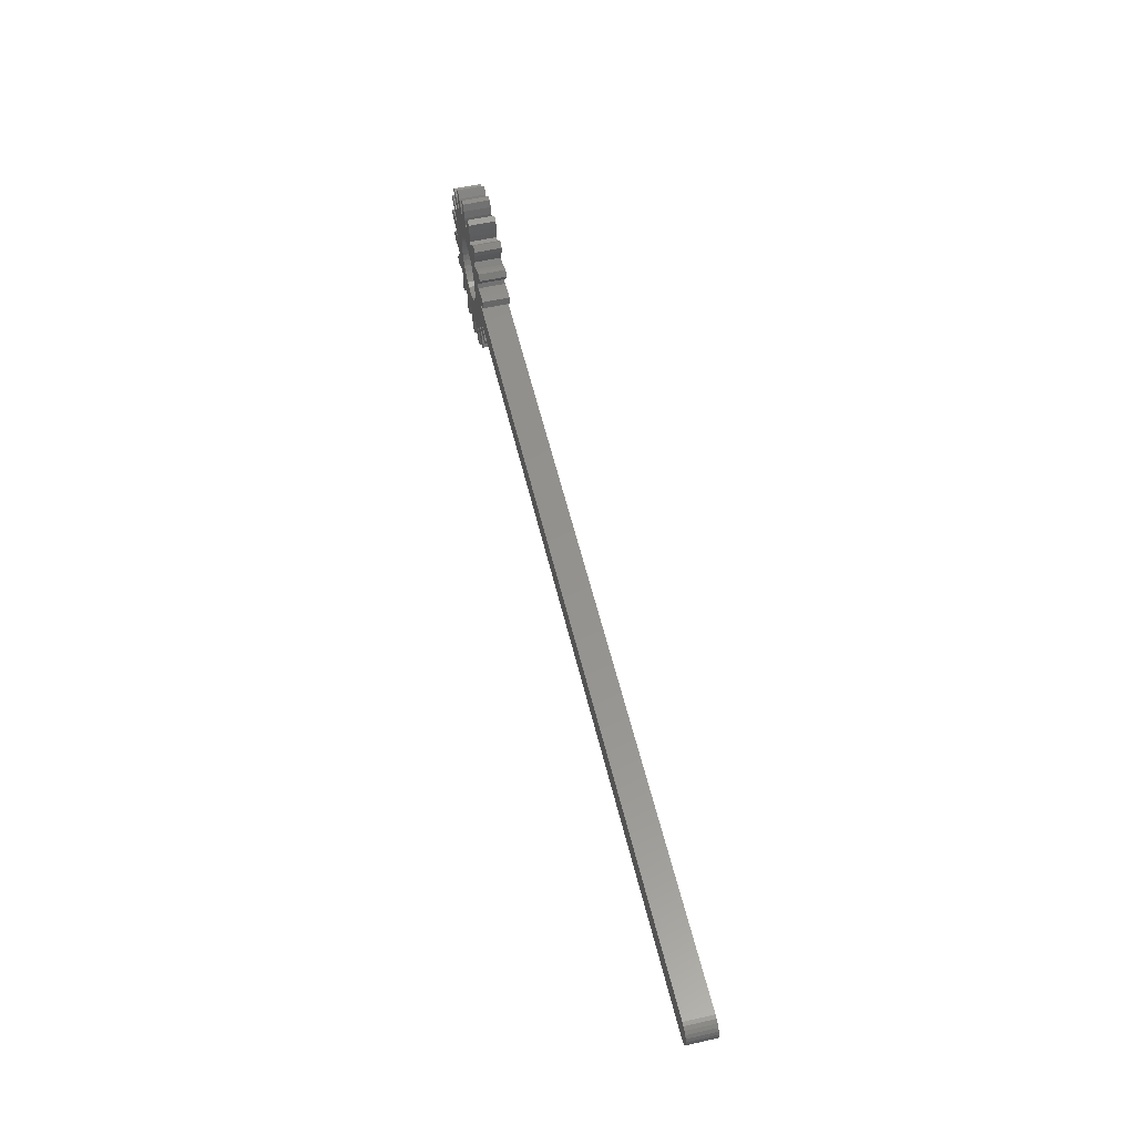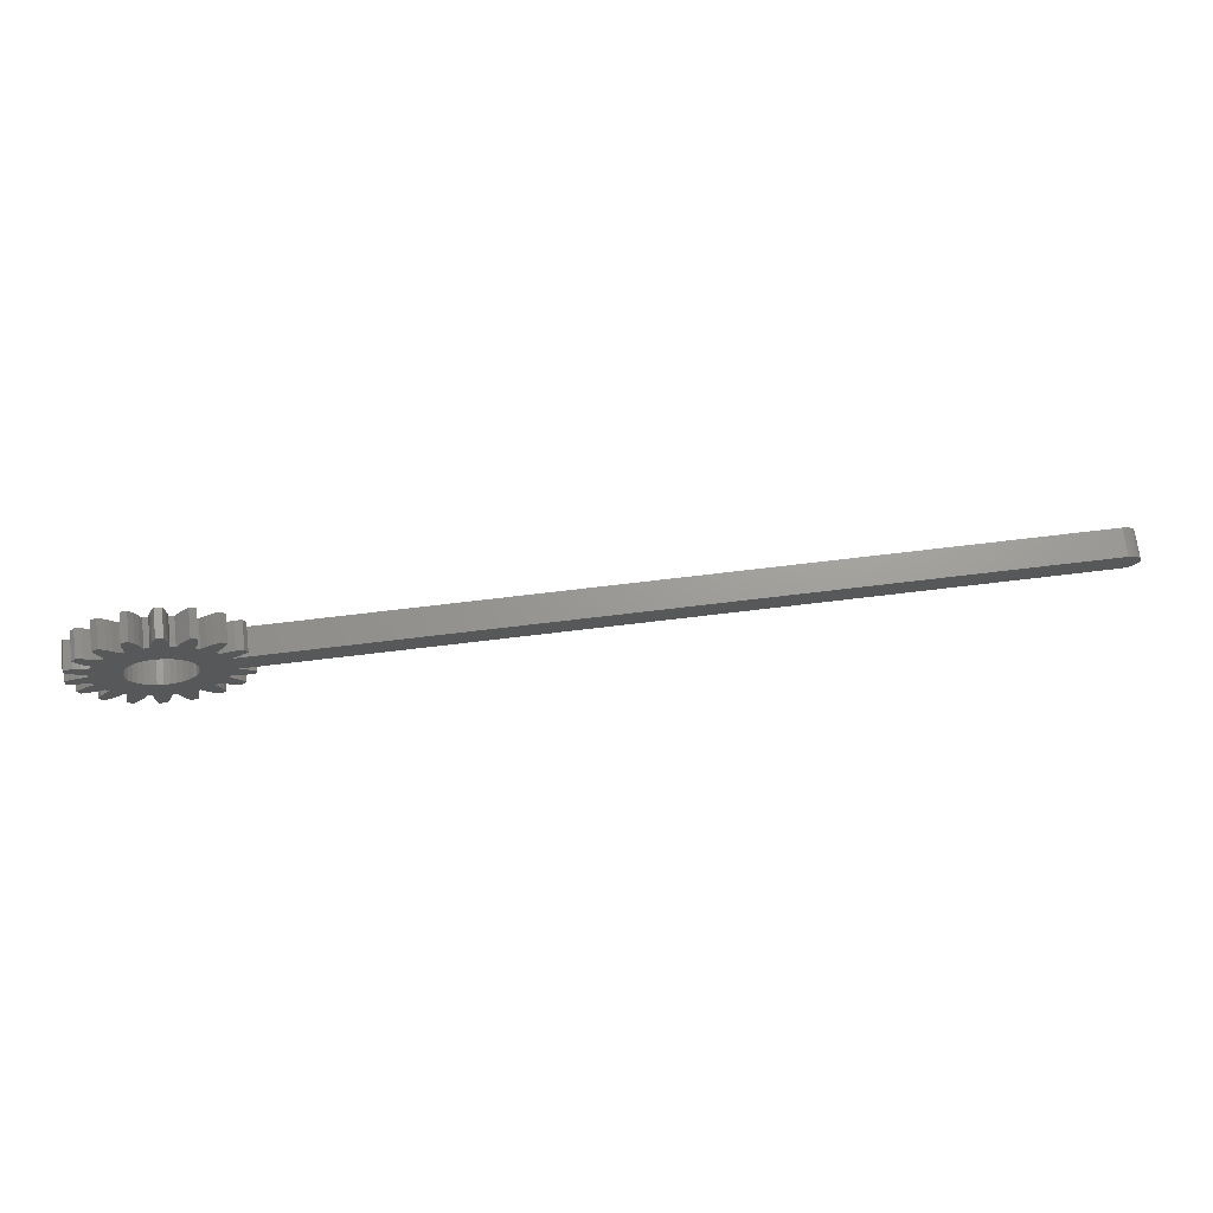
<metadata>
{"format":"stl","ext":"stl","renderer":"f3d","projection":"perspective","resolution":1024,"background":"white","views":[{"elev":55.9,"azim":76.7,"up":"+Z"},{"elev":69.6,"azim":-6.9,"up":"+Z"}]}
</metadata>
<code>
# stl→obj: 372 verts, 744 faces
v 1.401 27.58 11.61
v 1.365 27.58 12.13
v 0.1836 27.58 11.92
v 3.468 27.58 12.8
v 3.938 27.58 12.56
v 4.432 27.58 12.38
v -0.2928 27.58 14.05
v 4.486 27.58 13.21
v 0.1372 27.58 14.03
v -2.349 27.58 15.98
v -5.498 27.58 16.85
v -5.995 27.58 16.67
v -5.021 27.58 14.14
v -4.497 27.58 14.2
v -5.548 27.58 14.13
v 4.485 27.58 17.42
v 4.925 27.58 17.65
v 5.338 27.58 17.92
v 5.719 27.58 18.24
v 3.986 27.58 18.51
v 0.963 27.58 18.61
v 1.341 27.58 18.4
v 1.676 27.58 18.12
v 1.955 27.58 17.79
v -1.71 27.58 20.58
v -2.021 27.58 21.01
v -3.118 27.58 20.97
v -2.963 27.58 20.46
v -2.75 27.58 19.98
v -4.753 27.58 20.08
v -4.486 27.58 19.63
v -3.031 27.58 19.75
v -3.468 27.58 20.04
v -3.938 27.58 20.28
v -4.432 27.58 20.46
v -3.986 27.58 14.33
v -3.802 27.58 14.01
v -3.031 27.58 13.09
v -1.365 27.58 12.13
v -0.7134 27.58 14.14
v -5.312 27.58 14.94
v -5.719 27.58 14.6
v -4.753 27.58 12.76
v -4.432 27.58 12.38
v -3.938 27.58 12.56
v -3.468 27.58 12.8
v -4.486 27.58 13.21
v 1.71 27.58 12.26
v 2.021 27.58 11.83
v 3.214 27.58 11.35
v 3.118 27.58 11.87
v 2.963 27.58 12.38
v 2.75 27.58 12.86
v 3.031 27.58 13.09
v -0.1836 27.58 11.92
v 4.753 27.58 12.76
v 5.548 27.58 14.13
v 5.719 27.58 14.6
v 2.171 27.58 15.42
v 1.956 27.58 15.05
v 1.678 27.58 14.72
v 3.986 27.58 14.33
v 4.497 27.58 14.2
v 5.021 27.58 14.14
v 0.1255 27.58 18.81
v 0.5533 27.58 18.75
v 0.7948 27.58 22.37
v 0.5347 27.58 21.91
v 0.33 27.58 21.42
v 0.1836 27.58 20.92
v -0.1836 27.58 20.92
v -1.365 27.58 20.71
v -4.167 27.58 19.21
v -0.3065 27.58 18.79
v 3.802 27.58 18.83
v 4.167 27.58 19.21
v 3.031 27.58 19.75
v 2.75 27.58 19.98
v 1.71 27.58 20.58
v 1.365 27.58 20.71
v 1.401 27.58 21.23
v 1.375 27.58 21.76
v 1.287 27.58 22.28
v 4.485 27.58 15.42
v 61.17 27.58 15.42
v 2.171 27.58 17.42
v 2.297 27.58 17.08
v 2.37 27.58 16.73
v 2.389 27.58 16.37
v 2.354 27.58 16
v 2.281 27.58 15.71
v 4.925 27.58 15.19
v 61.43 27.58 15.45
v 61.67 27.58 15.55
v 61.88 27.58 15.71
v 62.04 27.58 15.92
v 62.14 27.58 16.16
v 62.17 27.58 16.42
v 62.14 27.58 16.68
v 62.04 27.58 16.92
v 61.88 27.58 17.13
v 61.67 27.58 17.29
v 61.43 27.58 17.39
v 61.17 27.58 17.42
v -2.39 27.58 16.41
v -2.354 27.58 16.84
v -4.432 27.58 17.2
v -4.46 27.58 17.02
v -4.984 27.58 16.96
v 2.38 27.58 11.45
v 2.781 27.58 11.1
v -4.167 27.58 13.63
v 4.432 27.58 20.46
v 3.938 27.58 20.28
v 4.753 27.58 20.08
v 3.468 27.58 20.04
v 4.486 27.58 19.63
v -1.287 27.58 10.56
v -1.375 27.58 11.08
v -1.401 27.58 11.61
v -0.7948 27.58 10.47
v -0.5347 27.58 10.93
v -0.33 27.58 11.42
v 0.7948 27.58 10.47
v 1.287 27.58 10.56
v 0.5347 27.58 10.93
v 1.375 27.58 11.08
v 0.33 27.58 11.42
v 5.338 27.58 14.92
v 0.5628 27.58 14.1
v 4.167 27.58 13.63
v 0.9702 27.58 14.24
v 3.802 27.58 14.01
v 1.346 27.58 14.45
v 4.497 27.58 18.64
v 5.548 27.58 18.71
v 5.021 27.58 18.7
v 2.021 27.58 21.01
v 3.118 27.58 20.97
v 2.38 27.58 21.39
v 3.214 27.58 21.49
v 2.781 27.58 21.74
v 2.963 27.58 20.46
v -1.8 27.58 17.99
v -3.986 27.58 18.51
v -5.548 27.58 18.71
v -4.497 27.58 18.64
v -5.021 27.58 18.7
v -2.781 27.58 21.74
v -3.214 27.58 21.49
v -2.38 27.58 21.39
v -0.33 27.58 21.42
v -0.5347 27.58 21.91
v -1.375 27.58 21.76
v -0.7948 27.58 22.37
v -1.287 27.58 22.28
v -1.401 27.58 21.23
v -0.7284 27.58 18.7
v -3.802 27.58 18.83
v -1.126 27.58 18.53
v -1.488 27.58 18.29
v -4.869 27.58 17.61
v -2.24 27.58 17.25
v -5.312 27.58 17.9
v -2.054 27.58 17.64
v -5.719 27.58 18.24
v -4.396 27.58 17.38
v -4.46 27.58 15.82
v -2.231 27.58 15.56
v -5.995 27.58 16.17
v -1.472 27.58 14.54
v -1.786 27.58 14.83
v -4.869 27.58 15.23
v -2.042 27.58 15.18
v -4.396 27.58 15.46
v -2.963 27.58 12.38
v -1.71 27.58 12.26
v -2.75 27.58 12.86
v -1.111 27.58 14.3
v -4.984 27.58 15.88
v -5.498 27.58 15.99
v -2.781 27.58 11.1
v -2.38 27.58 11.45
v -3.214 27.58 11.35
v -2.021 27.58 11.83
v -3.118 27.58 11.87
v 0.1836 29.58 11.92
v 1.365 29.58 12.13
v 1.401 29.58 11.61
v 4.432 29.58 12.38
v 3.938 29.58 12.56
v 3.468 29.58 12.8
v 0.1372 29.58 14.03
v 4.486 29.58 13.21
v -0.2928 29.58 14.05
v -5.995 29.58 16.67
v -5.498 29.58 16.85
v -2.349 29.58 15.98
v -5.548 29.58 14.13
v -4.497 29.58 14.2
v -5.021 29.58 14.14
v 4.485 29.58 17.42
v 1.955 29.58 17.79
v 1.676 29.58 18.12
v 1.341 29.58 18.4
v 0.963 29.58 18.61
v 3.986 29.58 18.51
v 5.719 29.58 18.24
v 5.338 29.58 17.92
v 4.925 29.58 17.65
v -1.71 29.58 20.58
v -2.75 29.58 19.98
v -2.963 29.58 20.46
v -3.118 29.58 20.97
v -2.021 29.58 21.01
v -4.753 29.58 20.08
v -4.432 29.58 20.46
v -3.938 29.58 20.28
v -3.468 29.58 20.04
v -3.031 29.58 19.75
v -4.486 29.58 19.63
v -3.986 29.58 14.33
v -5.719 29.58 14.6
v -5.312 29.58 14.94
v -0.7134 29.58 14.14
v -1.365 29.58 12.13
v -3.031 29.58 13.09
v -3.802 29.58 14.01
v -4.753 29.58 12.76
v -4.486 29.58 13.21
v -3.468 29.58 12.8
v -3.938 29.58 12.56
v -4.432 29.58 12.38
v 1.71 29.58 12.26
v -0.1836 29.58 11.92
v 3.031 29.58 13.09
v 2.75 29.58 12.86
v 2.963 29.58 12.38
v 3.118 29.58 11.87
v 3.214 29.58 11.35
v 2.021 29.58 11.83
v 4.753 29.58 12.76
v 5.548 29.58 14.13
v 5.021 29.58 14.14
v 4.497 29.58 14.2
v 3.986 29.58 14.33
v 1.678 29.58 14.72
v 1.956 29.58 15.05
v 2.171 29.58 15.42
v 5.719 29.58 14.6
v 0.1255 29.58 18.81
v -0.3065 29.58 18.79
v -4.167 29.58 19.21
v -1.365 29.58 20.71
v -0.1836 29.58 20.92
v 0.1836 29.58 20.92
v 0.33 29.58 21.42
v 0.5347 29.58 21.91
v 0.7948 29.58 22.37
v 0.5533 29.58 18.75
v 1.287 29.58 22.28
v 1.375 29.58 21.76
v 1.401 29.58 21.23
v 1.365 29.58 20.71
v 1.71 29.58 20.58
v 2.75 29.58 19.98
v 3.031 29.58 19.75
v 4.167 29.58 19.21
v 3.802 29.58 18.83
v 4.485 29.58 15.42
v 4.925 29.58 15.19
v 2.281 29.58 15.71
v 2.354 29.58 16
v 2.389 29.58 16.37
v 2.37 29.58 16.73
v 2.297 29.58 17.08
v 2.171 29.58 17.42
v 61.17 29.58 15.42
v 61.17 29.58 17.42
v 61.43 29.58 17.39
v 61.67 29.58 17.29
v 61.88 29.58 17.13
v 62.04 29.58 16.92
v 62.14 29.58 16.68
v 62.17 29.58 16.42
v 62.14 29.58 16.16
v 62.04 29.58 15.92
v 61.88 29.58 15.71
v 61.67 29.58 15.55
v 61.43 29.58 15.45
v -2.39 29.58 16.41
v -4.984 29.58 16.96
v -4.46 29.58 17.02
v -4.432 29.58 17.2
v -2.354 29.58 16.84
v 2.38 29.58 11.45
v 2.781 29.58 11.1
v -4.167 29.58 13.63
v 4.486 29.58 19.63
v 3.468 29.58 20.04
v 4.753 29.58 20.08
v 3.938 29.58 20.28
v 4.432 29.58 20.46
v -1.401 29.58 11.61
v -1.375 29.58 11.08
v -1.287 29.58 10.56
v -0.7948 29.58 10.47
v -0.5347 29.58 10.93
v -0.33 29.58 11.42
v 0.33 29.58 11.42
v 1.375 29.58 11.08
v 0.5347 29.58 10.93
v 1.287 29.58 10.56
v 0.7948 29.58 10.47
v 5.338 29.58 14.92
v 1.346 29.58 14.45
v 3.802 29.58 14.01
v 0.9702 29.58 14.24
v 4.167 29.58 13.63
v 0.5628 29.58 14.1
v 5.021 29.58 18.7
v 5.548 29.58 18.71
v 4.497 29.58 18.64
v 2.781 29.58 21.74
v 3.214 29.58 21.49
v 2.38 29.58 21.39
v 3.118 29.58 20.97
v 2.021 29.58 21.01
v 2.963 29.58 20.46
v -5.021 29.58 18.7
v -4.497 29.58 18.64
v -5.548 29.58 18.71
v -3.986 29.58 18.51
v -1.8 29.58 17.99
v -2.38 29.58 21.39
v -3.214 29.58 21.49
v -2.781 29.58 21.74
v -1.287 29.58 22.28
v -0.7948 29.58 22.37
v -1.375 29.58 21.76
v -0.5347 29.58 21.91
v -0.33 29.58 21.42
v -1.401 29.58 21.23
v -1.126 29.58 18.53
v -3.802 29.58 18.83
v -0.7284 29.58 18.7
v -1.488 29.58 18.29
v -5.719 29.58 18.24
v -2.054 29.58 17.64
v -5.312 29.58 17.9
v -2.24 29.58 17.25
v -4.869 29.58 17.61
v -4.396 29.58 17.38
v -5.995 29.58 16.17
v -2.231 29.58 15.56
v -4.46 29.58 15.82
v -4.396 29.58 15.46
v -2.042 29.58 15.18
v -4.869 29.58 15.23
v -1.786 29.58 14.83
v -1.472 29.58 14.54
v -2.75 29.58 12.86
v -1.71 29.58 12.26
v -2.963 29.58 12.38
v -1.111 29.58 14.3
v -4.984 29.58 15.88
v -5.498 29.58 15.99
v -3.118 29.58 11.87
v -2.021 29.58 11.83
v -3.214 29.58 11.35
v -2.38 29.58 11.45
v -2.781 29.58 11.1
f 1 2 3
f 4 5 6
f 7 8 9
f 10 11 12
f 13 14 15
f 16 17 18
f 16 18 19
f 16 19 20
f 16 20 21
f 16 21 22
f 16 22 23
f 16 23 24
f 25 26 27
f 25 27 28
f 25 28 29
f 30 31 32
f 30 32 33
f 30 33 34
f 30 34 35
f 36 37 38
f 36 38 39
f 36 39 40
f 36 40 41
f 36 41 42
f 36 42 15
f 36 15 14
f 43 44 45
f 43 45 46
f 43 46 38
f 43 38 47
f 48 49 50
f 48 50 51
f 48 51 52
f 48 52 53
f 48 53 54
f 48 54 55
f 48 55 3
f 48 3 2
f 54 4 6
f 54 6 56
f 54 56 8
f 54 8 7
f 54 7 55
f 57 58 59
f 57 59 60
f 57 60 61
f 57 61 62
f 57 62 63
f 57 63 64
f 65 66 67
f 65 67 68
f 65 68 69
f 65 69 70
f 65 70 71
f 65 71 72
f 65 72 25
f 65 25 29
f 65 29 32
f 65 32 31
f 65 31 73
f 65 73 74
f 66 21 20
f 66 20 75
f 66 75 76
f 66 76 77
f 66 77 78
f 66 78 79
f 66 79 80
f 66 80 81
f 66 81 82
f 66 82 83
f 66 83 67
f 84 85 16
f 84 16 24
f 84 24 86
f 84 86 87
f 84 87 88
f 84 88 89
f 84 89 90
f 84 90 91
f 84 91 92
f 16 85 93
f 16 93 94
f 16 94 95
f 16 95 96
f 16 96 97
f 16 97 98
f 16 98 99
f 16 99 100
f 16 100 101
f 16 101 102
f 16 102 103
f 16 103 104
f 105 106 107
f 105 107 108
f 105 108 109
f 105 109 11
f 105 11 10
f 49 110 50
f 50 110 111
f 37 112 38
f 38 112 47
f 113 114 115
f 115 114 116
f 115 116 117
f 117 116 77
f 117 77 76
f 118 40 119
f 119 40 39
f 119 39 120
f 40 118 7
f 7 118 121
f 7 121 55
f 55 121 122
f 55 122 123
f 124 125 126
f 126 125 127
f 126 127 128
f 128 127 1
f 128 1 3
f 58 129 59
f 59 129 92
f 59 92 91
f 9 8 130
f 130 8 131
f 130 131 132
f 132 131 133
f 132 133 134
f 134 133 62
f 134 62 61
f 20 19 135
f 135 19 136
f 135 136 137
f 138 139 140
f 140 139 141
f 140 141 142
f 78 143 79
f 79 143 139
f 79 139 138
f 144 145 146
f 146 145 147
f 146 147 148
f 149 150 151
f 151 150 27
f 151 27 26
f 152 153 154
f 154 153 155
f 154 155 156
f 72 71 157
f 157 71 152
f 157 152 154
f 74 73 158
f 158 73 159
f 158 159 160
f 160 159 161
f 161 159 145
f 161 145 144
f 162 163 164
f 164 163 165
f 164 165 166
f 166 165 144
f 166 144 146
f 107 106 167
f 167 106 163
f 167 163 162
f 168 169 170
f 170 169 10
f 170 10 12
f 171 172 173
f 173 172 174
f 173 174 175
f 175 174 169
f 175 169 168
f 176 177 178
f 178 177 39
f 178 39 38
f 40 179 41
f 41 179 171
f 41 171 173
f 168 170 180
f 180 170 181
f 182 183 184
f 184 183 185
f 184 185 186
f 186 185 177
f 186 177 176
f 187 188 189
f 190 191 192
f 193 194 195
f 196 197 198
f 199 200 201
f 202 203 204
f 202 204 205
f 202 205 206
f 202 206 207
f 202 207 208
f 202 208 209
f 202 209 210
f 211 212 213
f 211 213 214
f 211 214 215
f 216 217 218
f 216 218 219
f 216 219 220
f 216 220 221
f 222 200 199
f 222 199 223
f 222 223 224
f 222 224 225
f 222 225 226
f 222 226 227
f 222 227 228
f 229 230 227
f 229 227 231
f 229 231 232
f 229 232 233
f 234 188 187
f 234 187 235
f 234 235 236
f 234 236 237
f 234 237 238
f 234 238 239
f 234 239 240
f 234 240 241
f 236 235 195
f 236 195 194
f 236 194 242
f 236 242 190
f 236 190 192
f 243 244 245
f 243 245 246
f 243 246 247
f 243 247 248
f 243 248 249
f 243 249 250
f 251 252 253
f 251 253 221
f 251 221 220
f 251 220 212
f 251 212 211
f 251 211 254
f 251 254 255
f 251 255 256
f 251 256 257
f 251 257 258
f 251 258 259
f 251 259 260
f 260 259 261
f 260 261 262
f 260 262 263
f 260 263 264
f 260 264 265
f 260 265 266
f 260 266 267
f 260 267 268
f 260 268 269
f 260 269 207
f 260 207 206
f 270 271 272
f 270 272 273
f 270 273 274
f 270 274 275
f 270 275 276
f 270 276 277
f 270 277 203
f 270 203 202
f 270 202 278
f 202 279 280
f 202 280 281
f 202 281 282
f 202 282 283
f 202 283 284
f 202 284 285
f 202 285 286
f 202 286 287
f 202 287 288
f 202 288 289
f 202 289 290
f 202 290 278
f 291 198 197
f 291 197 292
f 291 292 293
f 291 293 294
f 291 294 295
f 241 240 296
f 296 240 297
f 228 227 298
f 298 227 230
f 268 267 299
f 299 267 300
f 299 300 301
f 301 300 302
f 301 302 303
f 304 226 305
f 305 226 225
f 305 225 306
f 306 225 195
f 306 195 307
f 307 195 235
f 307 235 308
f 308 235 309
f 187 189 310
f 310 189 311
f 310 311 312
f 312 311 313
f 312 313 314
f 272 271 249
f 249 271 315
f 249 315 250
f 247 246 316
f 316 246 317
f 316 317 318
f 318 317 319
f 318 319 320
f 320 319 194
f 320 194 193
f 321 322 323
f 323 322 208
f 323 208 207
f 324 325 326
f 326 325 327
f 326 327 328
f 328 327 265
f 265 327 329
f 265 329 266
f 330 331 332
f 332 331 333
f 332 333 334
f 215 214 335
f 335 214 336
f 335 336 337
f 338 339 340
f 340 339 341
f 340 341 342
f 340 342 343
f 343 342 255
f 343 255 254
f 344 345 346
f 346 345 253
f 346 253 252
f 334 333 347
f 347 333 345
f 347 345 344
f 332 334 348
f 348 334 349
f 348 349 350
f 350 349 351
f 350 351 352
f 352 351 353
f 353 351 295
f 353 295 294
f 196 198 354
f 354 198 355
f 354 355 356
f 356 355 357
f 357 355 358
f 357 358 359
f 359 358 360
f 359 360 361
f 227 226 362
f 362 226 363
f 362 363 364
f 359 361 224
f 224 361 365
f 224 365 225
f 356 366 354
f 354 366 367
f 364 363 368
f 368 363 369
f 368 369 370
f 370 369 371
f 370 371 372
f 85 84 278
f 278 84 270
f 285 98 286
f 286 98 97
f 286 97 287
f 287 97 96
f 287 96 288
f 288 96 95
f 288 95 289
f 289 95 94
f 289 94 290
f 290 94 93
f 290 93 278
f 278 93 85
f 16 104 202
f 202 104 279
f 279 104 280
f 280 104 103
f 280 103 281
f 281 103 102
f 281 102 282
f 282 102 101
f 282 101 283
f 283 101 100
f 283 100 284
f 284 100 99
f 284 99 285
f 285 99 98
f 7 225 40
f 40 225 365
f 40 365 179
f 179 365 361
f 179 361 171
f 171 361 360
f 171 360 172
f 172 360 358
f 172 358 174
f 174 358 355
f 174 355 169
f 169 355 198
f 169 198 10
f 10 198 291
f 10 291 105
f 105 291 295
f 105 295 106
f 225 7 195
f 195 7 9
f 195 9 193
f 193 9 130
f 193 130 320
f 320 130 132
f 320 132 318
f 318 132 134
f 318 134 316
f 316 134 61
f 316 61 247
f 247 61 60
f 247 60 248
f 248 60 59
f 248 59 249
f 249 59 91
f 249 91 272
f 272 91 90
f 272 90 273
f 66 206 21
f 21 206 205
f 21 205 22
f 22 205 204
f 22 204 23
f 23 204 203
f 23 203 24
f 24 203 277
f 24 277 86
f 86 277 276
f 86 276 87
f 87 276 275
f 87 275 88
f 88 275 274
f 88 274 89
f 89 274 273
f 89 273 90
f 206 66 260
f 260 66 65
f 260 65 251
f 251 65 74
f 251 74 252
f 252 74 158
f 252 158 346
f 346 158 160
f 346 160 344
f 344 160 161
f 344 161 347
f 347 161 144
f 347 144 334
f 334 144 165
f 334 165 349
f 349 165 163
f 349 163 351
f 351 163 106
f 351 106 295
f 58 250 129
f 129 250 315
f 129 315 92
f 92 315 271
f 92 271 84
f 84 271 270
f 16 202 17
f 17 202 210
f 17 210 18
f 18 210 209
f 18 209 19
f 19 209 208
f 71 255 152
f 152 255 342
f 152 342 153
f 153 342 341
f 153 341 155
f 155 341 339
f 156 338 154
f 154 338 340
f 154 340 157
f 157 340 343
f 157 343 72
f 72 343 254
f 338 156 339
f 339 156 155
f 25 211 26
f 26 211 215
f 26 215 151
f 151 215 335
f 151 335 149
f 149 335 337
f 150 336 27
f 27 336 214
f 27 214 28
f 28 214 213
f 28 213 29
f 29 213 212
f 336 150 337
f 337 150 149
f 145 333 147
f 147 333 331
f 147 331 148
f 148 331 330
f 148 330 146
f 146 330 332
f 166 348 164
f 164 348 350
f 164 350 162
f 162 350 352
f 162 352 167
f 167 352 353
f 348 166 332
f 332 166 146
f 32 220 33
f 33 220 219
f 33 219 34
f 34 219 218
f 34 218 35
f 35 218 217
f 30 216 31
f 31 216 221
f 31 221 73
f 73 221 253
f 73 253 159
f 159 253 345
f 216 30 217
f 217 30 35
f 78 266 143
f 143 266 329
f 143 329 139
f 139 329 327
f 139 327 141
f 141 327 325
f 142 324 140
f 140 324 326
f 140 326 138
f 138 326 328
f 138 328 79
f 79 328 265
f 324 142 325
f 325 142 141
f 75 269 76
f 76 269 268
f 76 268 117
f 117 268 299
f 117 299 115
f 115 299 301
f 113 303 114
f 114 303 302
f 114 302 116
f 116 302 300
f 116 300 77
f 77 300 267
f 303 113 301
f 301 113 115
f 136 322 137
f 137 322 321
f 137 321 135
f 135 321 323
f 135 323 20
f 20 323 207
f 322 136 208
f 208 136 19
f 62 246 63
f 63 246 245
f 63 245 64
f 64 245 244
f 64 244 57
f 57 244 243
f 250 58 243
f 243 58 57
f 54 236 4
f 4 236 192
f 4 192 5
f 5 192 191
f 5 191 6
f 6 191 190
f 56 242 8
f 8 242 194
f 8 194 131
f 131 194 319
f 131 319 133
f 133 319 317
f 242 56 190
f 190 56 6
f 3 187 128
f 128 187 310
f 128 310 126
f 126 310 312
f 126 312 124
f 124 312 314
f 125 313 127
f 127 313 311
f 127 311 1
f 1 311 189
f 1 189 2
f 2 189 188
f 313 125 314
f 314 125 124
f 39 226 120
f 120 226 304
f 120 304 119
f 119 304 305
f 119 305 118
f 118 305 306
f 121 307 122
f 122 307 308
f 122 308 123
f 123 308 309
f 123 309 55
f 55 309 235
f 307 121 306
f 306 121 118
f 178 362 176
f 176 362 364
f 176 364 186
f 186 364 368
f 186 368 184
f 184 368 370
f 182 372 183
f 183 372 371
f 183 371 185
f 185 371 369
f 185 369 177
f 177 369 363
f 372 182 370
f 370 182 184
f 37 228 112
f 112 228 298
f 112 298 47
f 47 298 230
f 47 230 43
f 43 230 229
f 44 233 45
f 45 233 232
f 45 232 46
f 46 232 231
f 46 231 38
f 38 231 227
f 233 44 229
f 229 44 43
f 175 357 173
f 173 357 359
f 173 359 41
f 41 359 224
f 41 224 42
f 42 224 223
f 15 199 13
f 13 199 201
f 13 201 14
f 14 201 200
f 14 200 36
f 36 200 222
f 199 15 223
f 223 15 42
f 108 293 109
f 109 293 292
f 109 292 11
f 11 292 197
f 11 197 12
f 12 197 196
f 170 354 181
f 181 354 367
f 181 367 180
f 180 367 366
f 180 366 168
f 168 366 356
f 354 170 196
f 196 170 12
f 48 234 49
f 49 234 241
f 49 241 110
f 110 241 296
f 110 296 111
f 111 296 297
f 50 240 51
f 51 240 239
f 51 239 52
f 52 239 238
f 52 238 53
f 53 238 237
f 240 50 297
f 297 50 111
f 211 25 254
f 254 25 72
f 220 32 212
f 212 32 29
f 333 145 345
f 345 145 159
f 294 107 353
f 353 107 167
f 293 108 294
f 294 108 107
f 357 175 356
f 356 175 168
f 228 37 222
f 222 37 36
f 362 178 227
f 227 178 38
f 226 39 363
f 363 39 177
f 187 3 235
f 235 3 55
f 234 48 188
f 188 48 2
f 236 54 237
f 237 54 53
f 246 62 317
f 317 62 133
f 269 75 207
f 207 75 20
f 266 78 267
f 267 78 77
f 264 80 265
f 265 80 79
f 255 71 256
f 256 71 70
f 80 264 81
f 81 264 263
f 81 263 82
f 82 263 262
f 82 262 83
f 83 262 261
f 67 259 68
f 68 259 258
f 68 258 69
f 69 258 257
f 69 257 70
f 70 257 256
f 259 67 261
f 261 67 83

</code>
